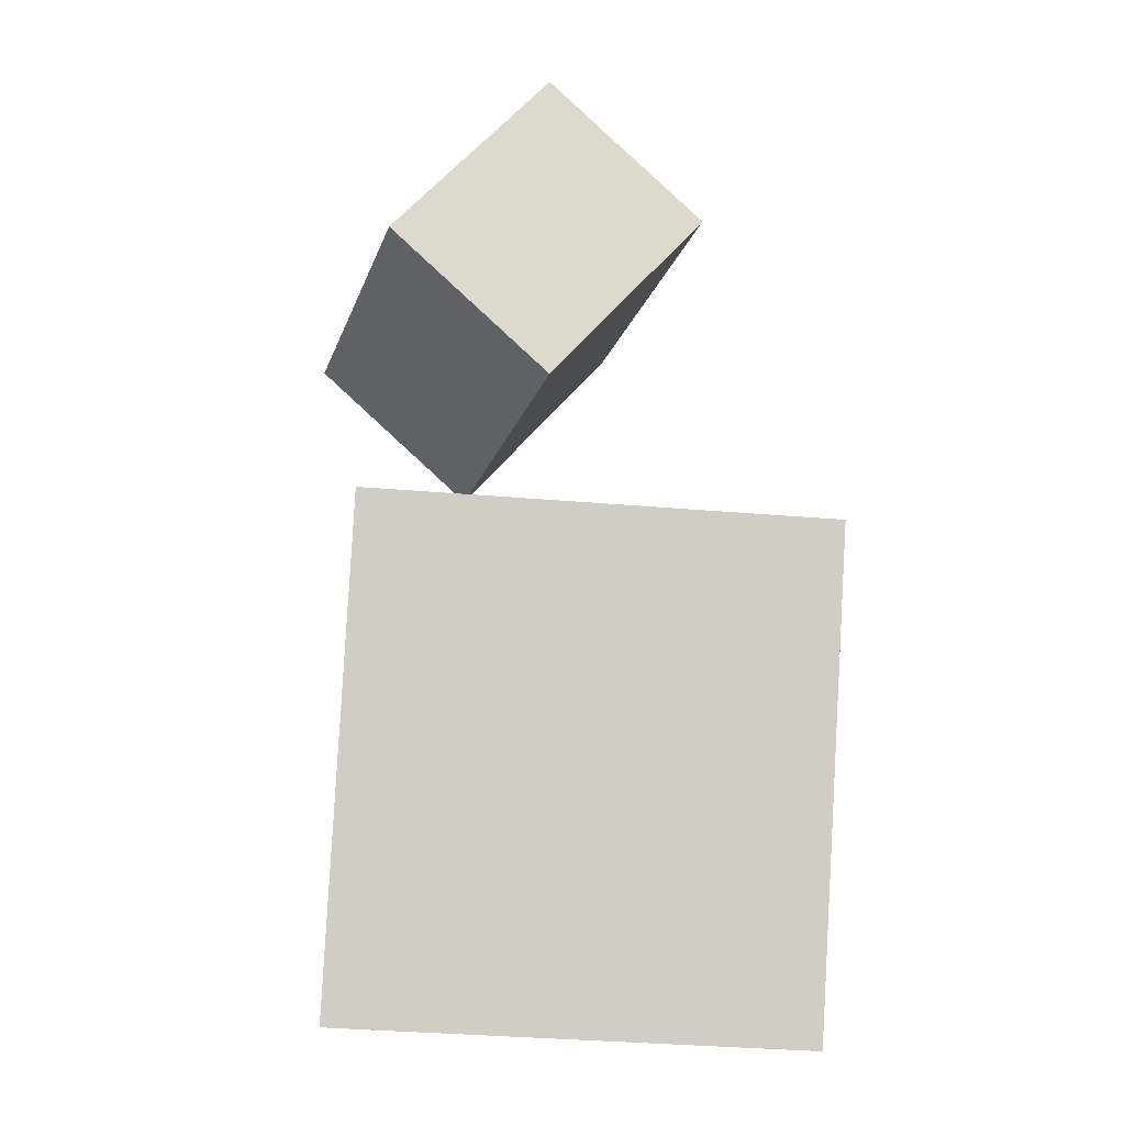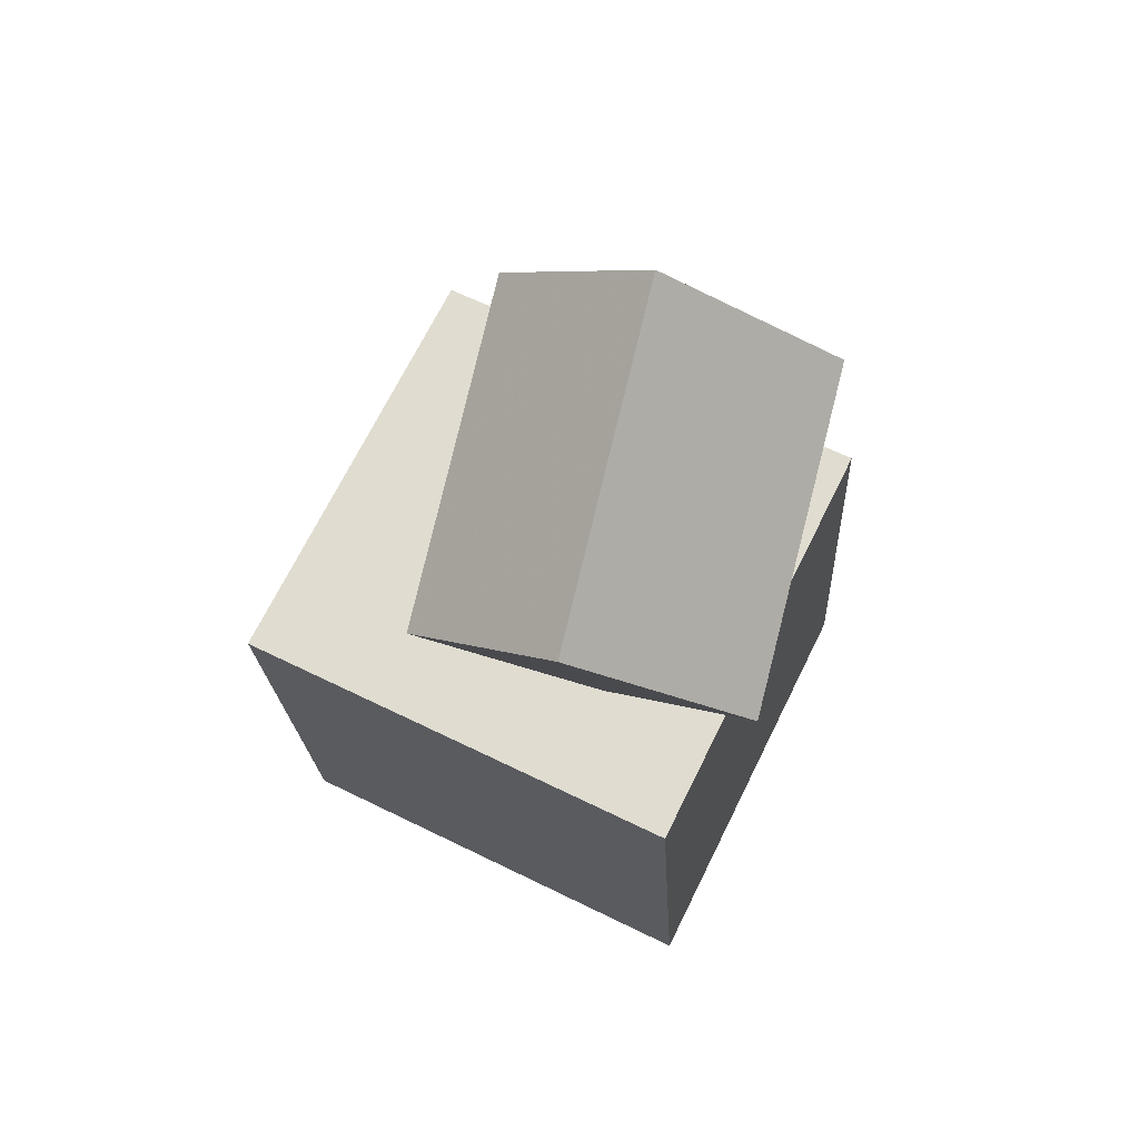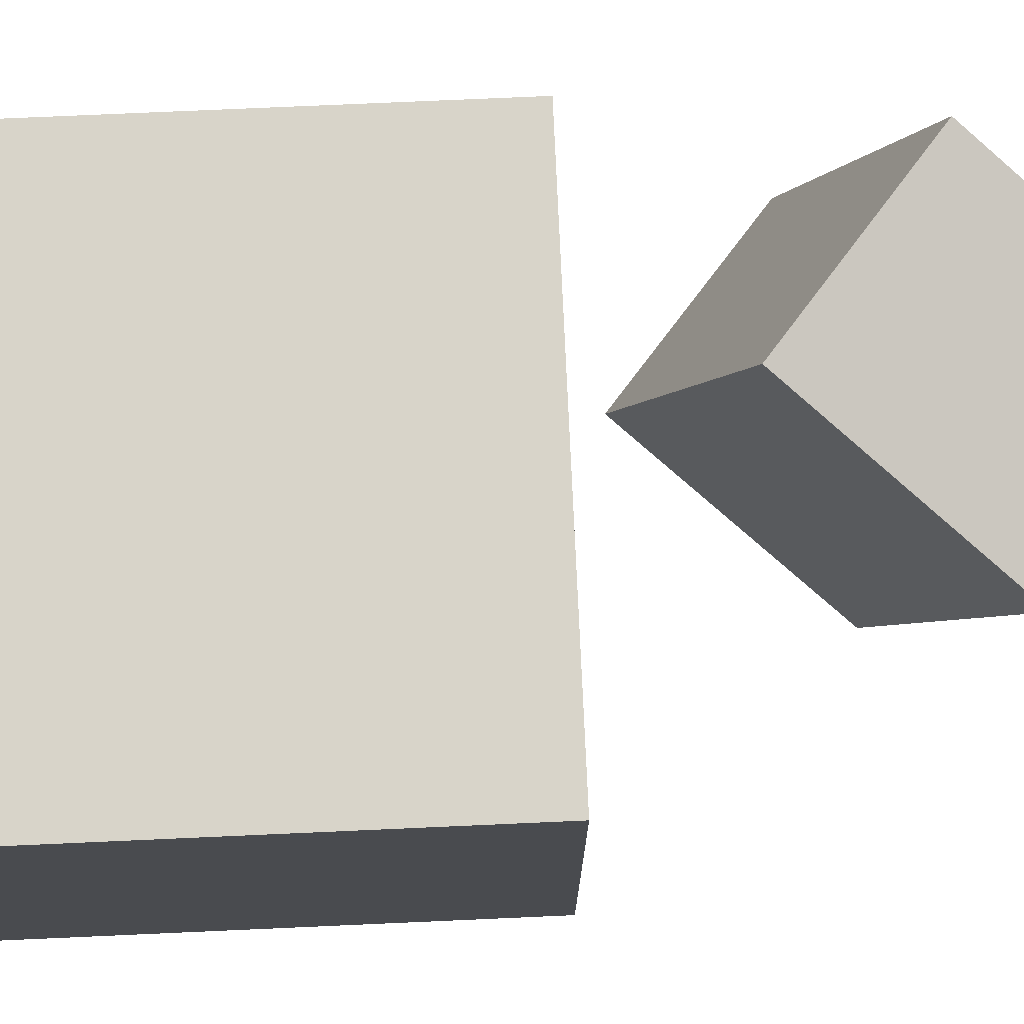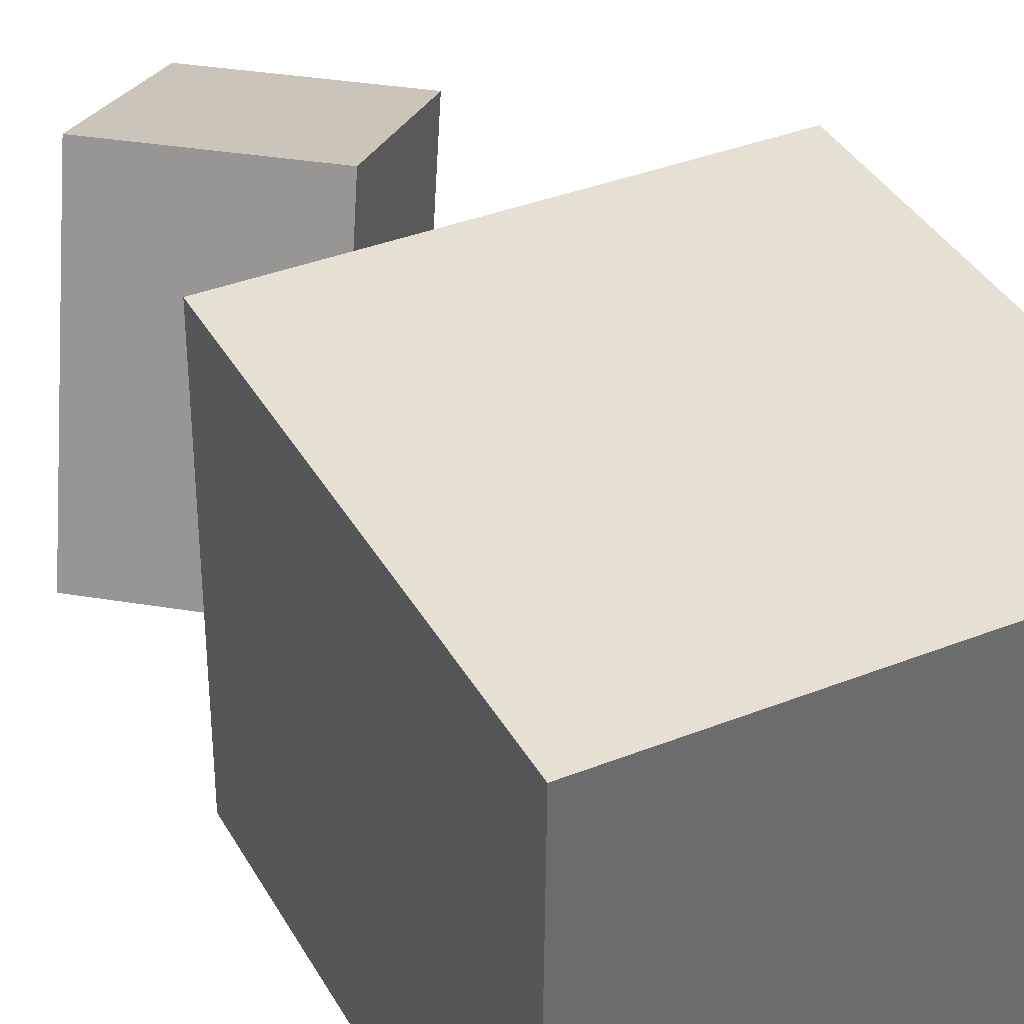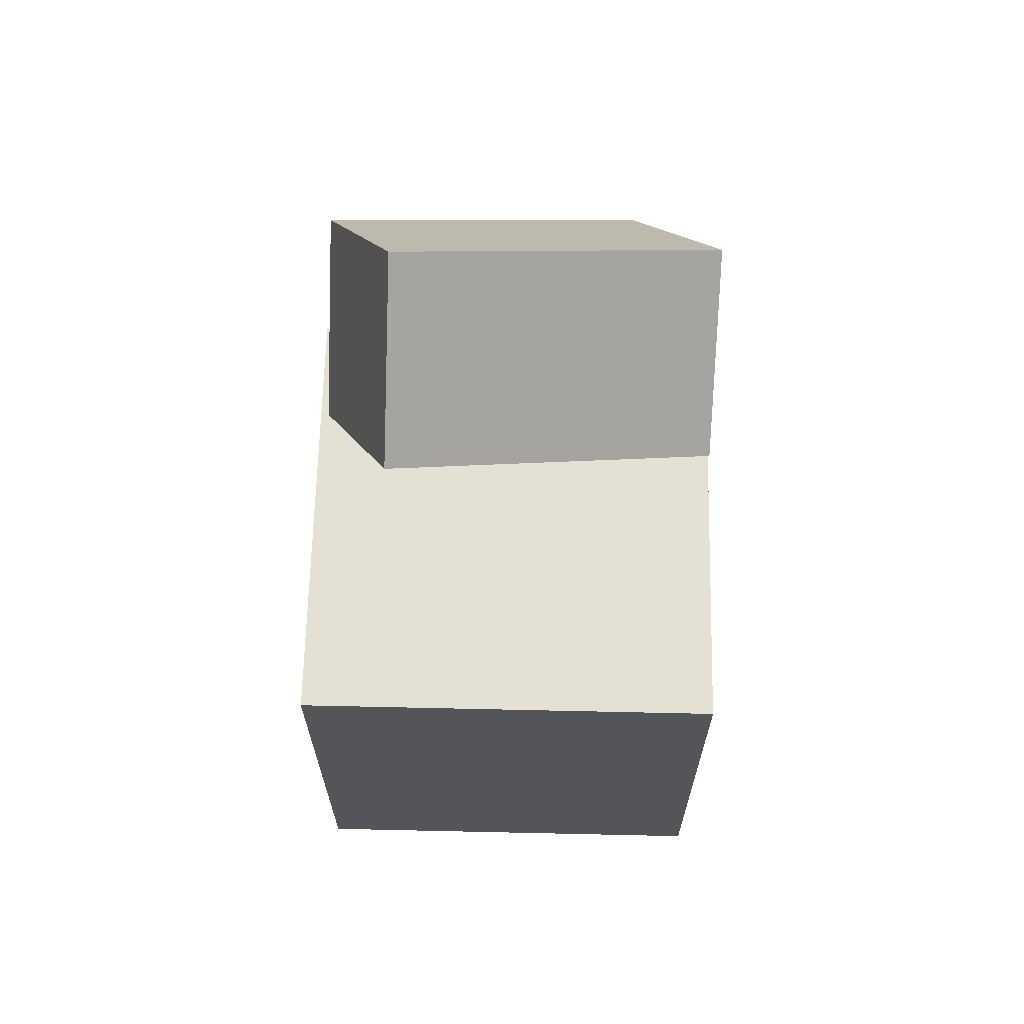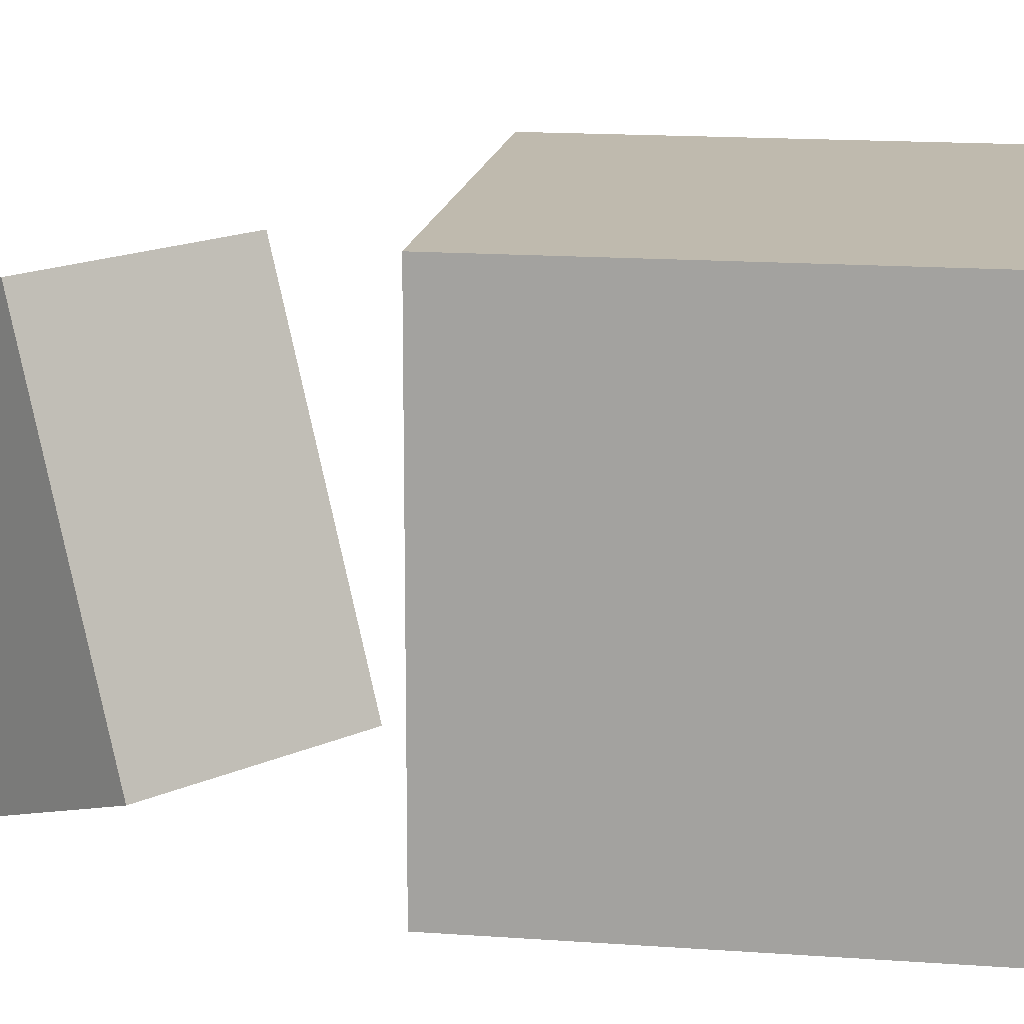
<metadata>
{"format":"obj","ext":"obj","renderer":"f3d","projection":"perspective","resolution":1024,"background":"white","views":[{"elev":-5.7,"azim":-4.4,"up":"+Y"},{"elev":69.9,"azim":-153.1,"up":"+Y"},{"elev":75.2,"azim":84.2,"up":"+Z"},{"elev":38.5,"azim":-30.1,"up":"+Z"},{"elev":62.3,"azim":91.8,"up":"+Y"},{"elev":16.1,"azim":-84.7,"up":"+Z"}]}
</metadata>
<code>
v 0.2026 0.0541 0.2183
v 0.1987 0.05406 -0.2189
v -0.2546 0.08009 0.2223
v -0.2584 0.08004 -0.2149
v 0.1748 -0.4352 0.2186
v 0.1709 -0.4353 -0.2186
v -0.2824 -0.4093 0.2226
v -0.2862 -0.4093 -0.2146
f 1.0 7.0 5.0
f 1.0 3.0 7.0
f 1.0 4.0 3.0
f 1.0 2.0 4.0
f 3.0 8.0 7.0
f 3.0 4.0 8.0
f 5.0 7.0 8.0
f 5.0 8.0 6.0
f 1.0 5.0 6.0
f 1.0 6.0 2.0
f 2.0 6.0 8.0
f 2.0 8.0 4.0
v -0.07412 0.1925 0.198
v -0.1442 0.1105 -0.1187
v 0.08353 0.3628 0.1191
v 0.01341 0.2808 -0.1977
v -0.2261 0.332 0.1956
v -0.2962 0.25 -0.1212
v -0.06844 0.5023 0.1166
v -0.1386 0.4203 -0.2001
f 9.0 15.0 13.0
f 9.0 11.0 15.0
f 9.0 12.0 11.0
f 9.0 10.0 12.0
f 11.0 16.0 15.0
f 11.0 12.0 16.0
f 13.0 15.0 16.0
f 13.0 16.0 14.0
f 9.0 13.0 14.0
f 9.0 14.0 10.0
f 10.0 14.0 16.0
f 10.0 16.0 12.0

</code>
